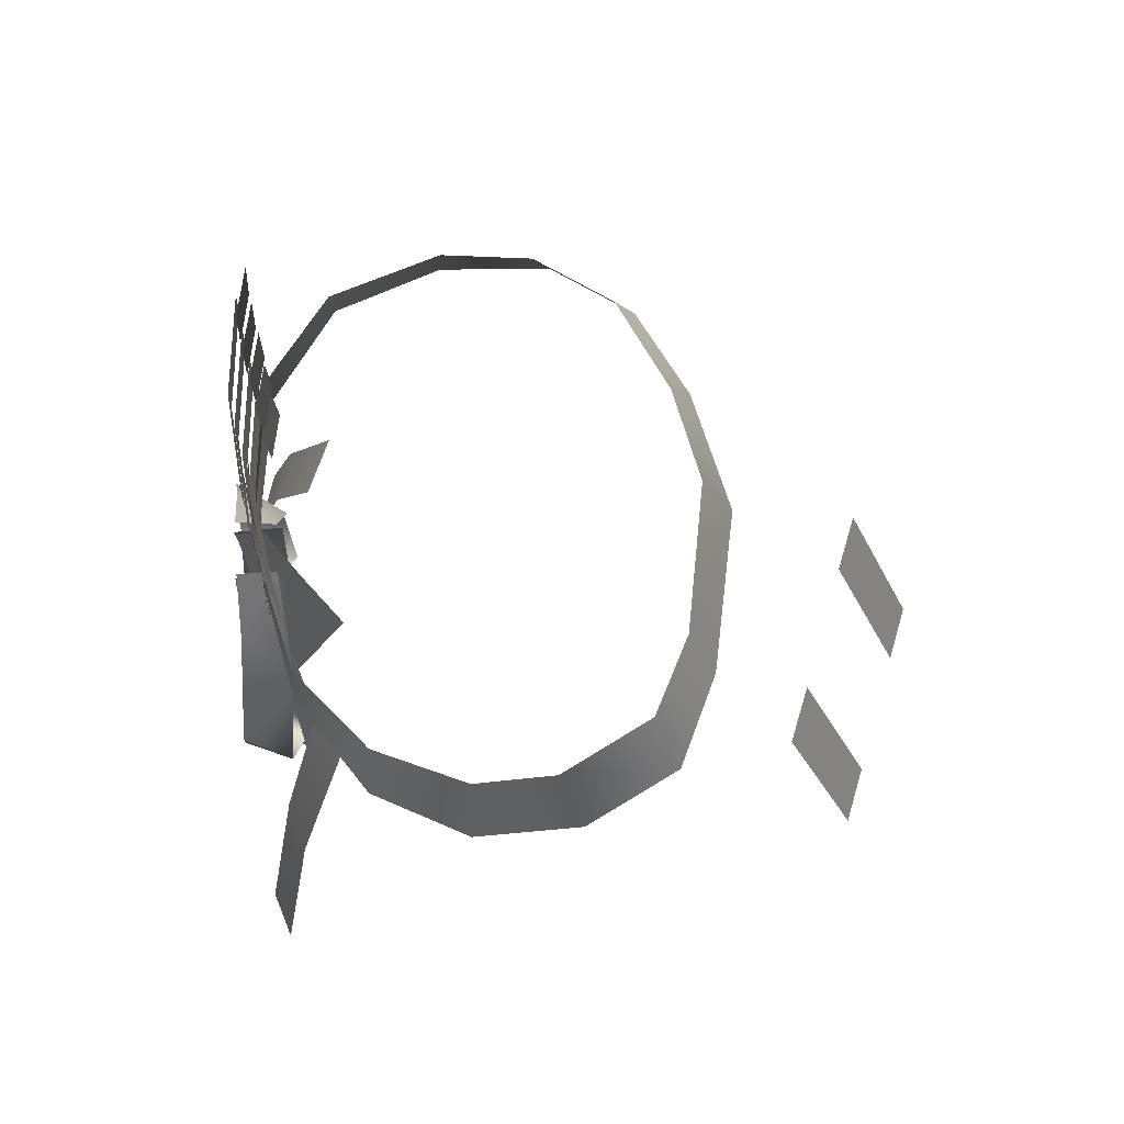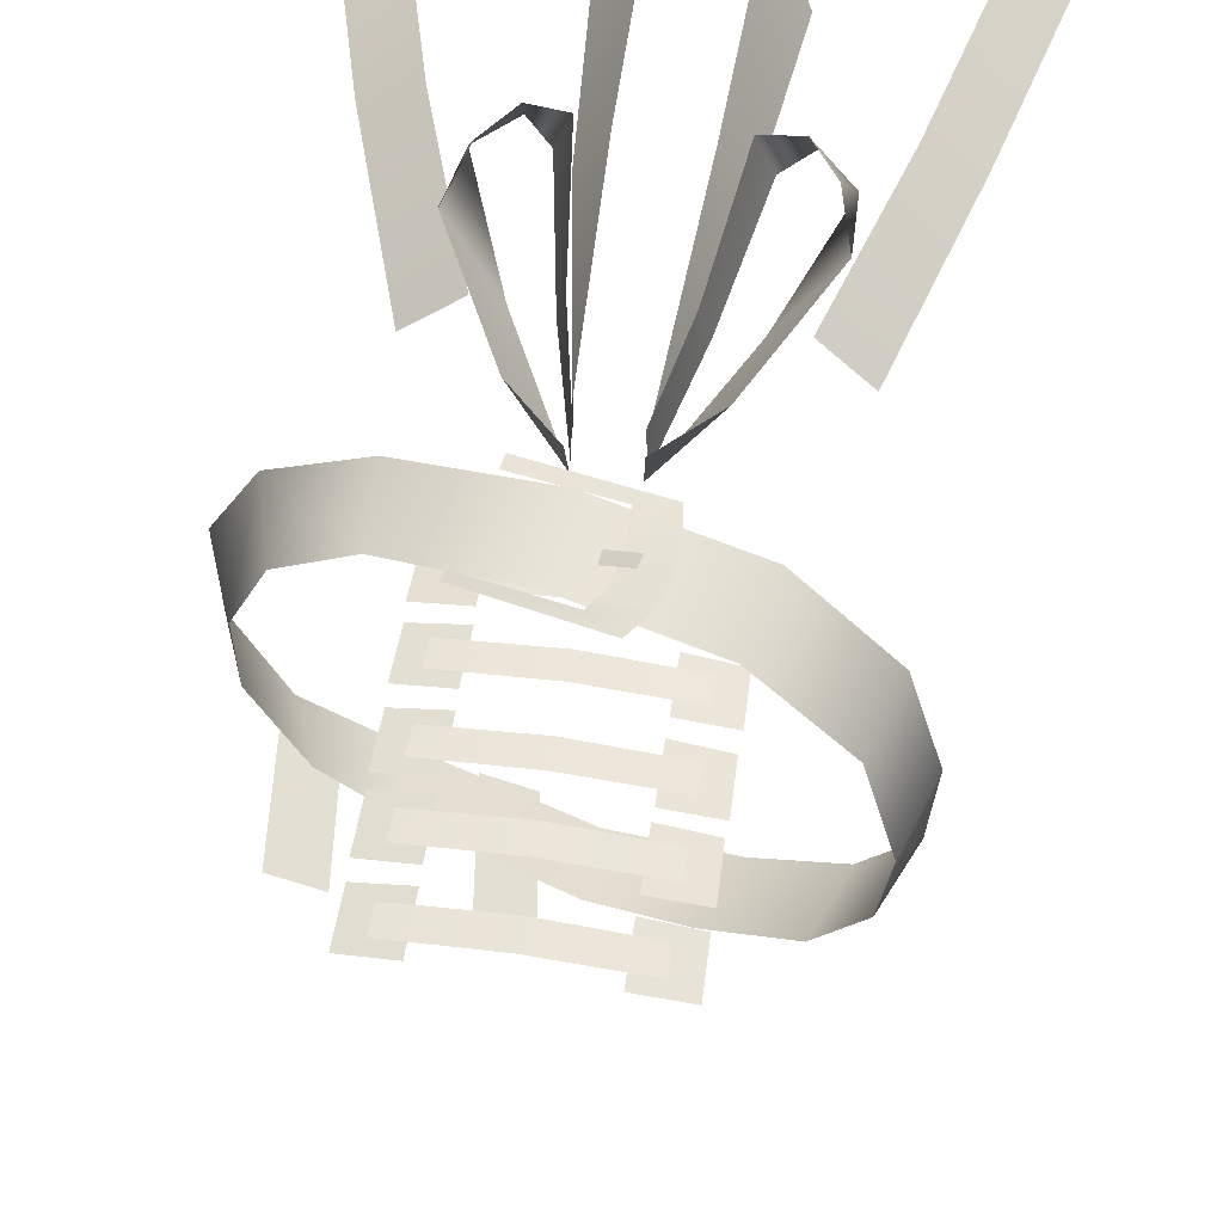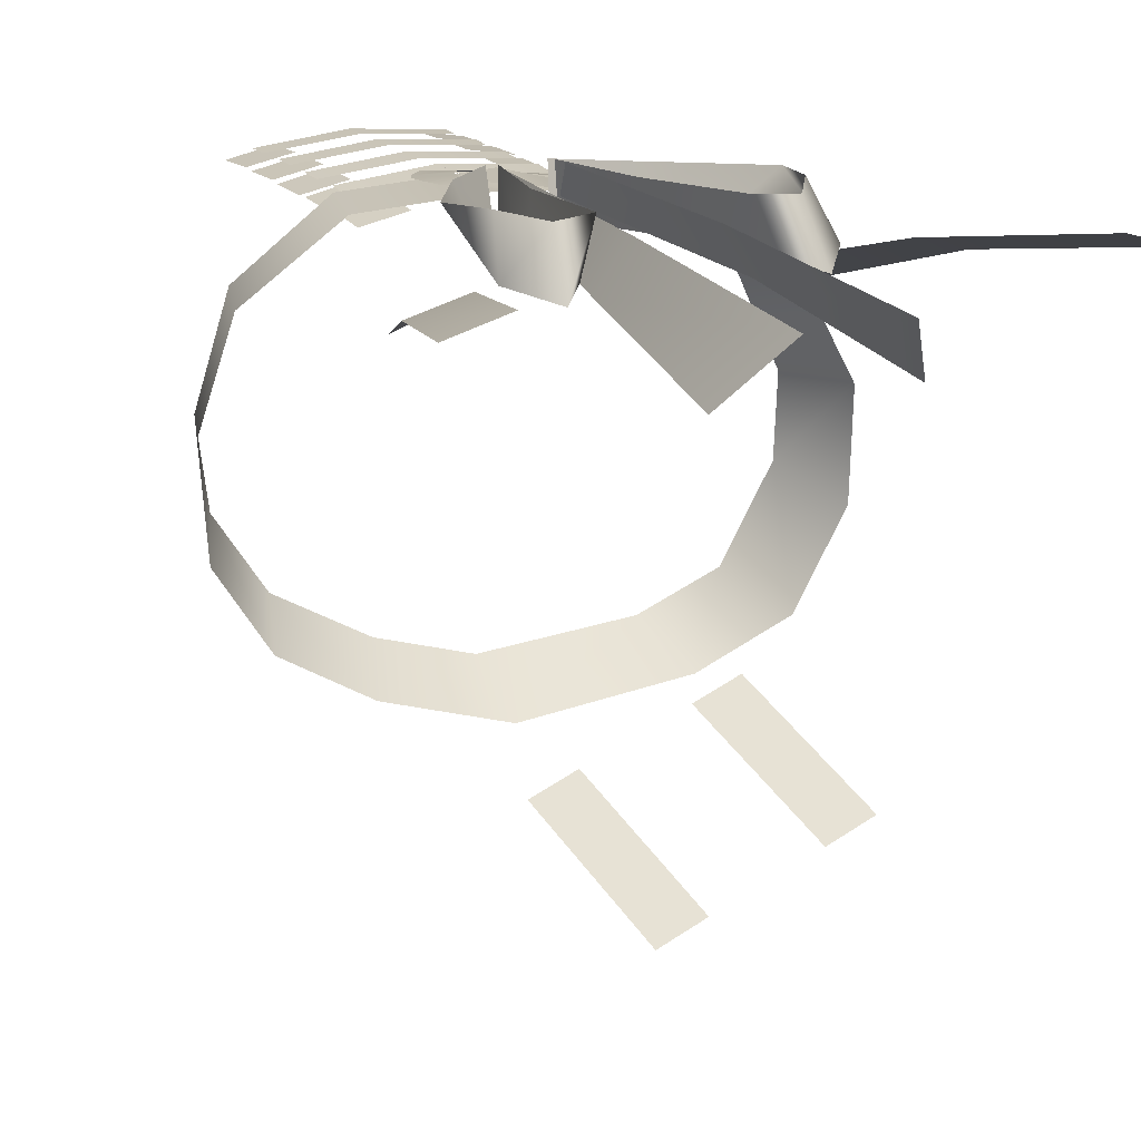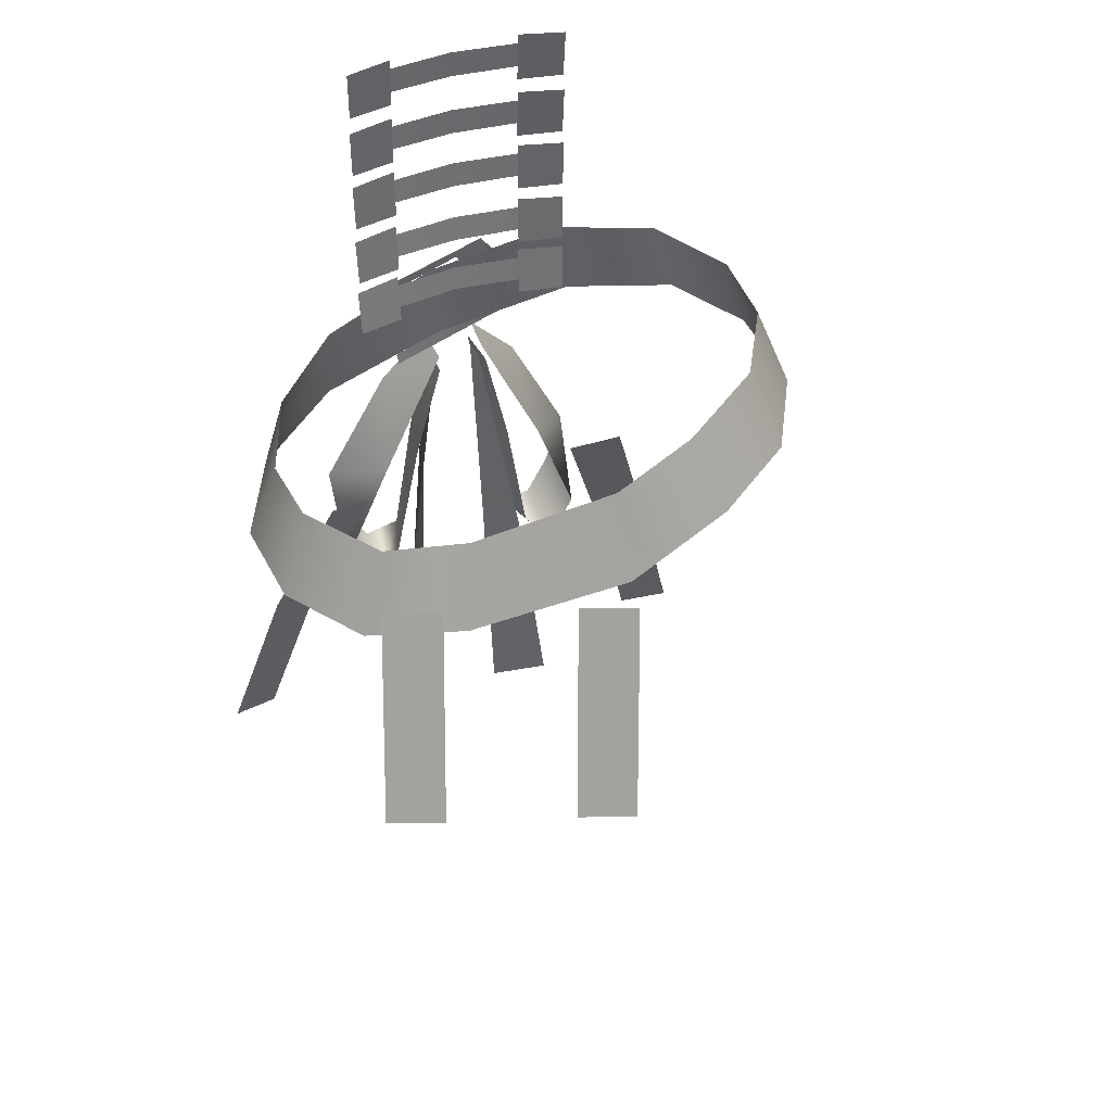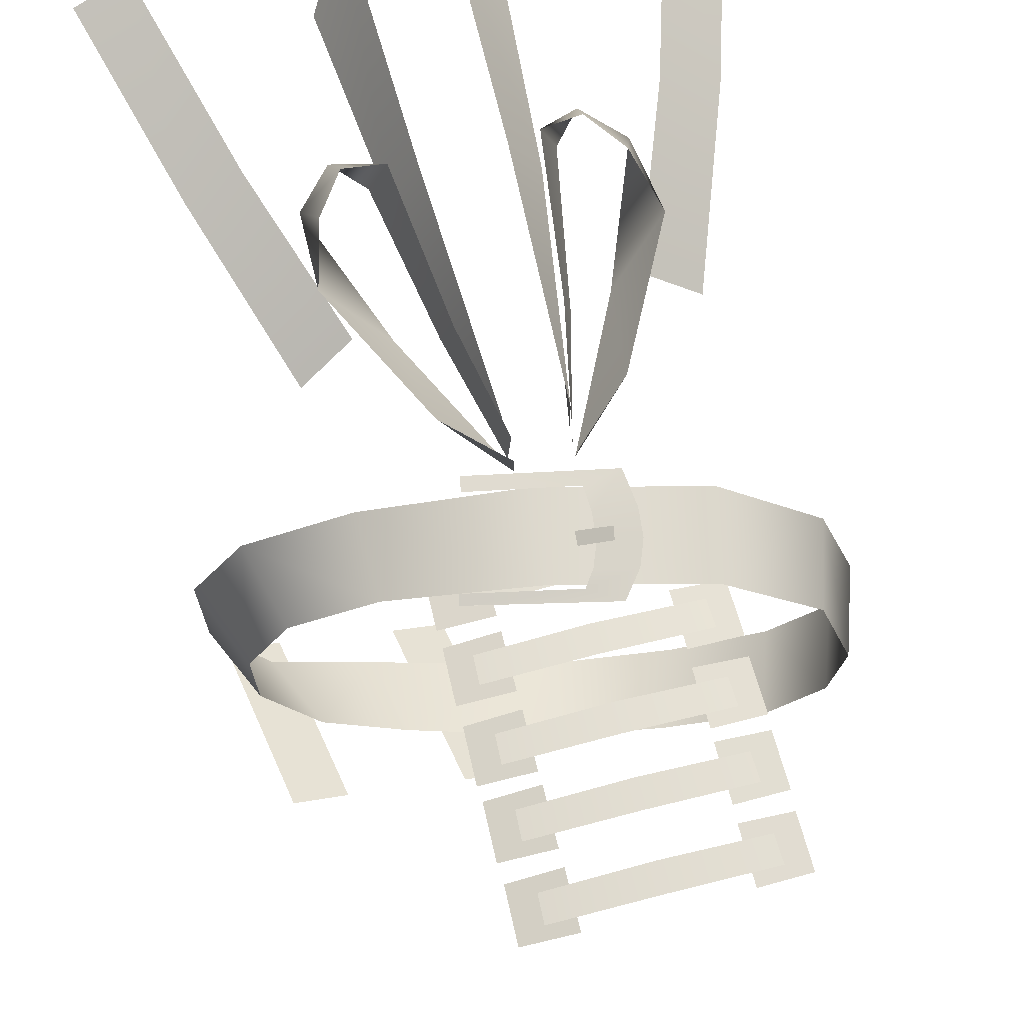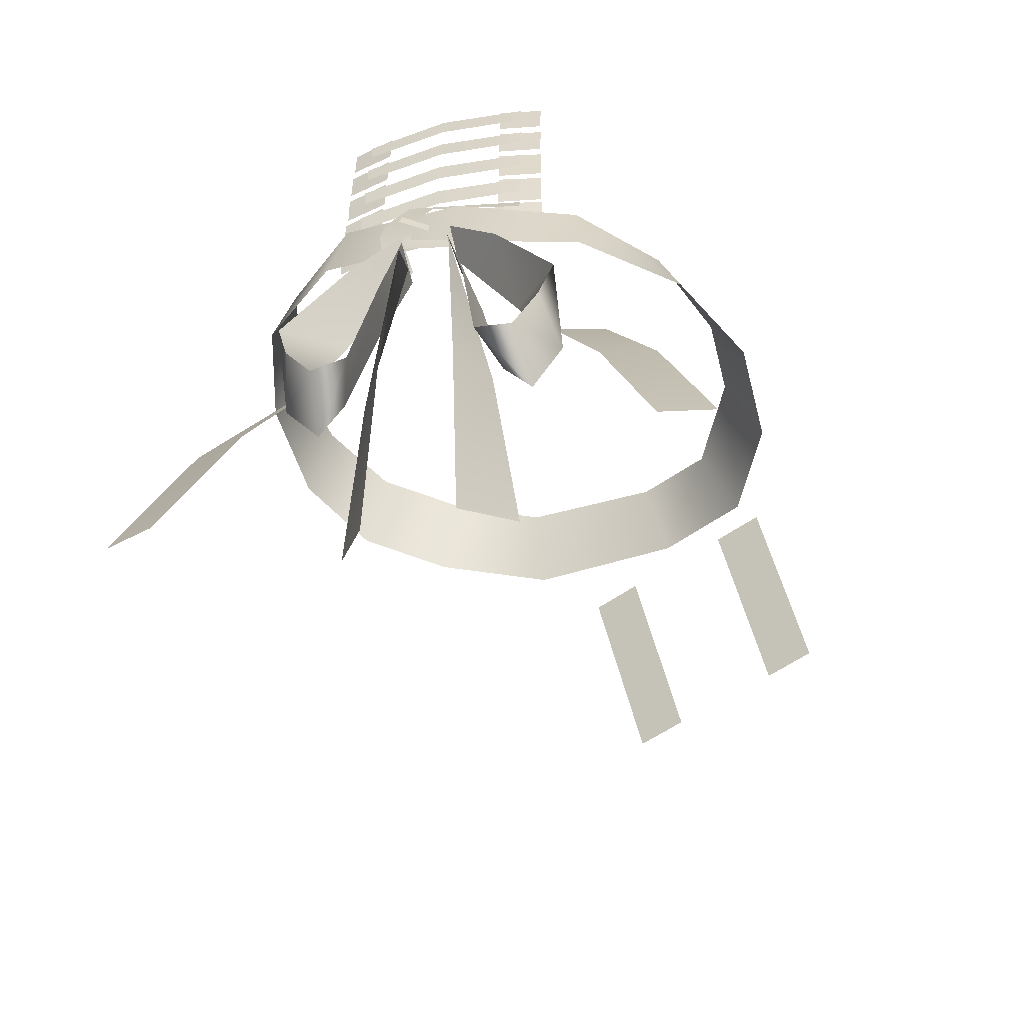
<metadata>
{"format":"obj","ext":"obj","renderer":"f3d","projection":"perspective","resolution":1024,"background":"white","views":[{"elev":69.2,"azim":85.7,"up":"+Y"},{"elev":57.3,"azim":-171.2,"up":"+Z"},{"elev":19.9,"azim":-26.2,"up":"+Z"},{"elev":39.5,"azim":156.7,"up":"+Y"},{"elev":68.6,"azim":165.6,"up":"+Z"},{"elev":-55.2,"azim":15.3,"up":"+Y"}]}
</metadata>
<code>
g bf_geo
v 0.05112 0.9537 0.123
v -0.001569 0.9615 0.1287
v 0.04993 0.9487 0.1234
v -0.01646 0.9707 0.128
v -0.02622 0.9581 0.1294
v -0.007015 0.9538 0.1297
v -0.01129 0.9429 0.1311
v -0.03084 0.9462 0.131
v -0.03204 0.933 0.1326
v -0.01253 0.9305 0.1325
v -0.02987 0.9147 0.1339
v -0.01194 0.9181 0.1334
v 0.03671 0.8986 0.1273
v 0.03831 0.9055 0.1266
v 0.08381 0.8991 0.1163
v 0.01421 0.956 0.1294
v 0.01031 0.9121 0.1303
v 0.08222 0.9401 0.1129
v 0.1343 0.888 0.08042
v 0.1228 0.9291 0.07682
v 0.1433 0.9239 0.02721
v 0.1601 0.8835 0.02928
v 0.1424 0.9254 -0.01698
v 0.1593 0.8845 -0.02895
v 0.1337 0.889 -0.08071
v 0.1169 0.9294 -0.0673
v 0.0848 0.8937 -0.1034
v 0.07681 0.9373 -0.0879
v 0.001037 0.911 -0.1194
v 0.001474 0.9555 -0.101
v -0.06138 0.9249 -0.1022
v -0.04575 0.9674 -0.08863
v -0.0913 0.9796 -0.06327
v -0.1059 0.9355 -0.07612
v -0.116 0.9859 -0.02276
v -0.1316 0.9435 -0.03275
v -0.1212 0.9868 0.02446
v -0.1344 0.9459 0.02558
v -0.1167 0.9401 0.08281
v -0.1045 0.9811 0.0831
v -0.05785 0.9711 0.1222
v -0.06793 0.928 0.1223
v 0.01031 0.9121 0.1303
v 0.01421 0.956 0.1294
v 0.1235 0.7414 0.1276
v 0.0924 0.8282 0.0972
v 0.06566 0.8172 0.1113
v 0.09546 0.7382 0.1361
v 0.1242 0.6392 0.1562
v 0.1516 0.6438 0.1471
v -0.1235 0.7414 0.1276
v -0.06566 0.8172 0.1113
v -0.0924 0.8282 0.0972
v -0.09546 0.7382 0.1361
v -0.1242 0.6392 0.1562
v -0.1516 0.6438 0.1471
v 0.1402 0.9469 -0.1324
v 0.1564 0.8454 -0.1698
v 0.1286 0.8449 -0.1805
v 0.1124 0.9465 -0.1432
v 0.05149 0.9471 -0.166
v 0.06772 0.8455 -0.2034
v 0.03995 0.845 -0.2141
v 0.02372 0.9466 -0.1767
v -0.04166 0.878 0.1448
v -0.01464 0.9041 0.1434
v -0.01356 0.9001 0.1222
v -0.04889 0.8281 0.1226
v -0.07674 0.8109 0.1528
v -0.07523 0.7607 0.1307
v -0.06873 0.7786 0.1558
v -0.05443 0.7568 0.1542
v -0.05751 0.7377 0.1257
v -0.0343 0.7598 0.1552
v -0.04306 0.7562 0.1293
v -0.02439 0.8388 0.1474
v -0.02925 0.8329 0.124
v -0.01317 0.894 0.1453
v -0.0144 0.8928 0.1194
v -0.03513 0.7608 0.1213
v -0.04524 0.6493 0.1062
v -0.02349 0.622 0.14
v -0.02033 0.7577 0.1453
v -0.01464 0.8866 0.1452
v -0.0137 0.8899 0.13
v 0.04166 0.878 0.1448
v 0.01356 0.9001 0.1222
v 0.01464 0.9041 0.1434
v 0.04889 0.8281 0.1226
v 0.07674 0.8109 0.1528
v 0.07523 0.7607 0.1307
v 0.06873 0.7786 0.1558
v 0.05443 0.7568 0.1542
v 0.05751 0.7377 0.1257
v 0.0343 0.7598 0.1552
v 0.04306 0.7562 0.1293
v 0.02439 0.8388 0.1474
v 0.02925 0.8329 0.124
v 0.01317 0.894 0.1453
v 0.0144 0.8928 0.1194
v 0.03513 0.7608 0.1213
v 0.02349 0.622 0.14
v 0.04524 0.6493 0.1062
v 0.02033 0.7577 0.1453
v 0.01464 0.8866 0.1452
v 0.0137 0.8899 0.13
v -0.06245 1.098 0.1126
v -0.06179 1.072 0.1142
v -0.03648 1.072 0.119
v -0.03681 1.099 0.1174
v -0.04977 1.079 0.1183
v -0 1.079 0.1231
v -0 1.094 0.1229
v -0.05035 1.093 0.1181
v -0.04998 1.044 0.1196
v -0 1.044 0.1244
v -0 1.058 0.1245
v -0.05055 1.057 0.1196
v -0.05004 1.011 0.1195
v -0 1.011 0.1242
v -0 1.025 0.1249
v -0.05061 1.024 0.1201
v -0.05047 0.9753 0.1199
v -0 0.9754 0.1246
v -0 0.9896 0.1259
v -0.05105 0.9889 0.121
v -0.06245 1.062 0.1142
v -0.06179 1.036 0.1153
v -0.03648 1.036 0.1201
v -0.03681 1.064 0.119
v -0.06245 1.029 0.1147
v -0.06179 1.003 0.1148
v -0.03648 1.003 0.1197
v -0.03681 1.031 0.1197
v -0.06245 0.9938 0.1159
v -0.06179 0.9676 0.1149
v -0.03648 0.9679 0.1198
v -0.03681 0.9953 0.121
v -0.06245 0.96 0.1168
v -0.06179 0.9338 0.1148
v -0.03648 0.9341 0.1196
v -0.03681 0.9615 0.1219
v -0.04457 0.9415 0.1201
v -0 0.9417 0.1261
v -0 0.9558 0.1267
v -0.04515 0.9551 0.1218
v 0.06245 1.098 0.1126
v 0.03681 1.099 0.1174
v 0.03648 1.072 0.119
v 0.06179 1.072 0.1142
v 0.04977 1.079 0.1183
v 0.05035 1.093 0.1181
v -0 1.094 0.1229
v -0 1.079 0.1231
v 0.04998 1.044 0.1196
v 0.05055 1.057 0.1196
v -0 1.058 0.1245
v -0 1.044 0.1244
v 0.05004 1.011 0.1195
v 0.05061 1.024 0.1201
v -0 1.025 0.1249
v -0 1.011 0.1242
v 0.05047 0.9753 0.1199
v 0.05105 0.9889 0.121
v -0 0.9896 0.1259
v -0 0.9754 0.1246
v 0.06245 1.062 0.1142
v 0.03681 1.064 0.119
v 0.03648 1.036 0.1201
v 0.06179 1.036 0.1153
v 0.06245 1.029 0.1147
v 0.03681 1.031 0.1197
v 0.03648 1.003 0.1197
v 0.06179 1.003 0.1148
v 0.06245 0.9938 0.1159
v 0.03681 0.9953 0.121
v 0.03648 0.9679 0.1198
v 0.06179 0.9676 0.1149
v 0.06245 0.96 0.1168
v 0.03681 0.9615 0.1219
v 0.03648 0.9341 0.1196
v 0.06179 0.9338 0.1148
v 0.04457 0.9415 0.1201
v 0.04515 0.9551 0.1218
v -0 0.9558 0.1267
v -0 0.9417 0.1261
v -0.002882 0.9418 0.1279
v -0.01813 0.9461 0.1357
v -0.01936 0.9399 0.1364
v -0.004057 0.9352 0.1284
g bf_geo_0
f 3 2 1
f 2 4 1
f 4 2 5
f 2 6 5
f 5 6 7
f 8 5 7
f 9 8 7
f 10 9 7
f 9 10 11
f 10 12 11
f 11 12 13
f 12 14 13
f 17 16 15
f 16 18 15
f 15 18 19
f 18 20 19
f 19 20 21
f 22 19 21
f 22 21 23
f 24 22 23
f 25 24 23
f 26 25 23
f 27 25 26
f 28 27 26
f 27 28 29
f 28 30 29
f 31 29 30
f 32 31 30
f 32 33 31
f 33 34 31
f 33 35 34
f 35 36 34
f 35 37 36
f 37 38 36
f 38 37 39
f 37 40 39
f 40 41 39
f 41 42 39
f 42 41 43
f 41 44 43
f 47 46 45
f 48 47 45
f 48 45 49
f 45 50 49
f 53 52 51
f 52 54 51
f 51 54 55
f 56 51 55
f 59 58 57
f 60 59 57
f 63 62 61
f 64 63 61
f 67 66 65
f 68 67 65
f 65 69 68
f 69 70 68
f 69 71 70
f 71 72 70
f 72 73 70
f 74 73 72
f 74 75 73
f 75 74 76
f 77 75 76
f 77 76 78
f 79 77 78
f 82 81 80
f 83 82 80
f 83 80 84
f 80 85 84
f 88 87 86
f 87 89 86
f 90 86 89
f 91 90 89
f 92 90 91
f 93 92 91
f 94 93 91
f 94 95 93
f 96 95 94
f 95 96 97
f 96 98 97
f 97 98 99
f 98 100 99
f 103 102 101
f 102 104 101
f 101 104 105
f 106 101 105
f 109 108 107
f 110 109 107
f 113 112 111
f 114 113 111
f 117 116 115
f 118 117 115
f 121 120 119
f 122 121 119
f 125 124 123
f 126 125 123
f 129 128 127
f 130 129 127
f 133 132 131
f 134 133 131
f 137 136 135
f 138 137 135
f 141 140 139
f 142 141 139
f 145 144 143
f 146 145 143
f 149 148 147
f 150 149 147
f 153 152 151
f 154 153 151
f 157 156 155
f 158 157 155
f 161 160 159
f 162 161 159
f 165 164 163
f 166 165 163
f 169 168 167
f 170 169 167
f 173 172 171
f 174 173 171
f 177 176 175
f 178 177 175
f 181 180 179
f 182 181 179
f 185 184 183
f 186 185 183
f 189 188 187
f 190 189 187

</code>
